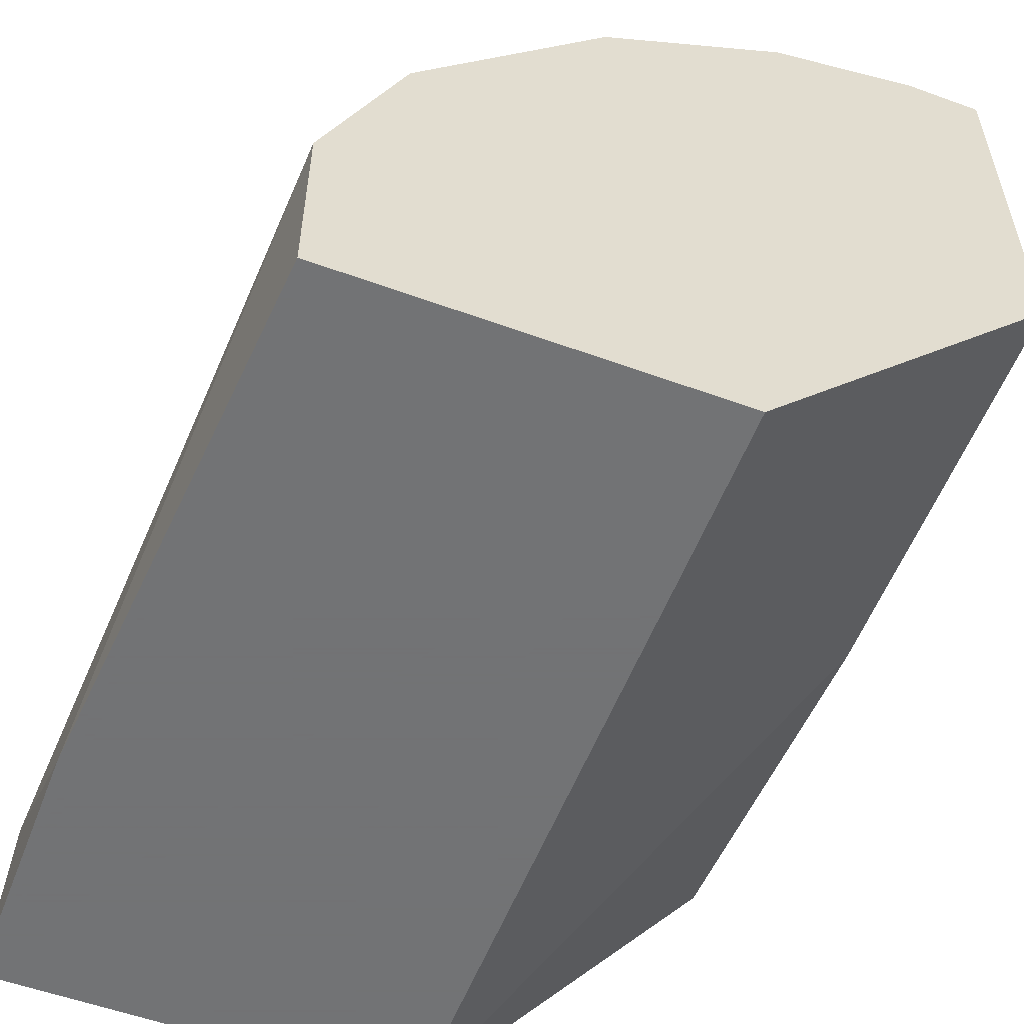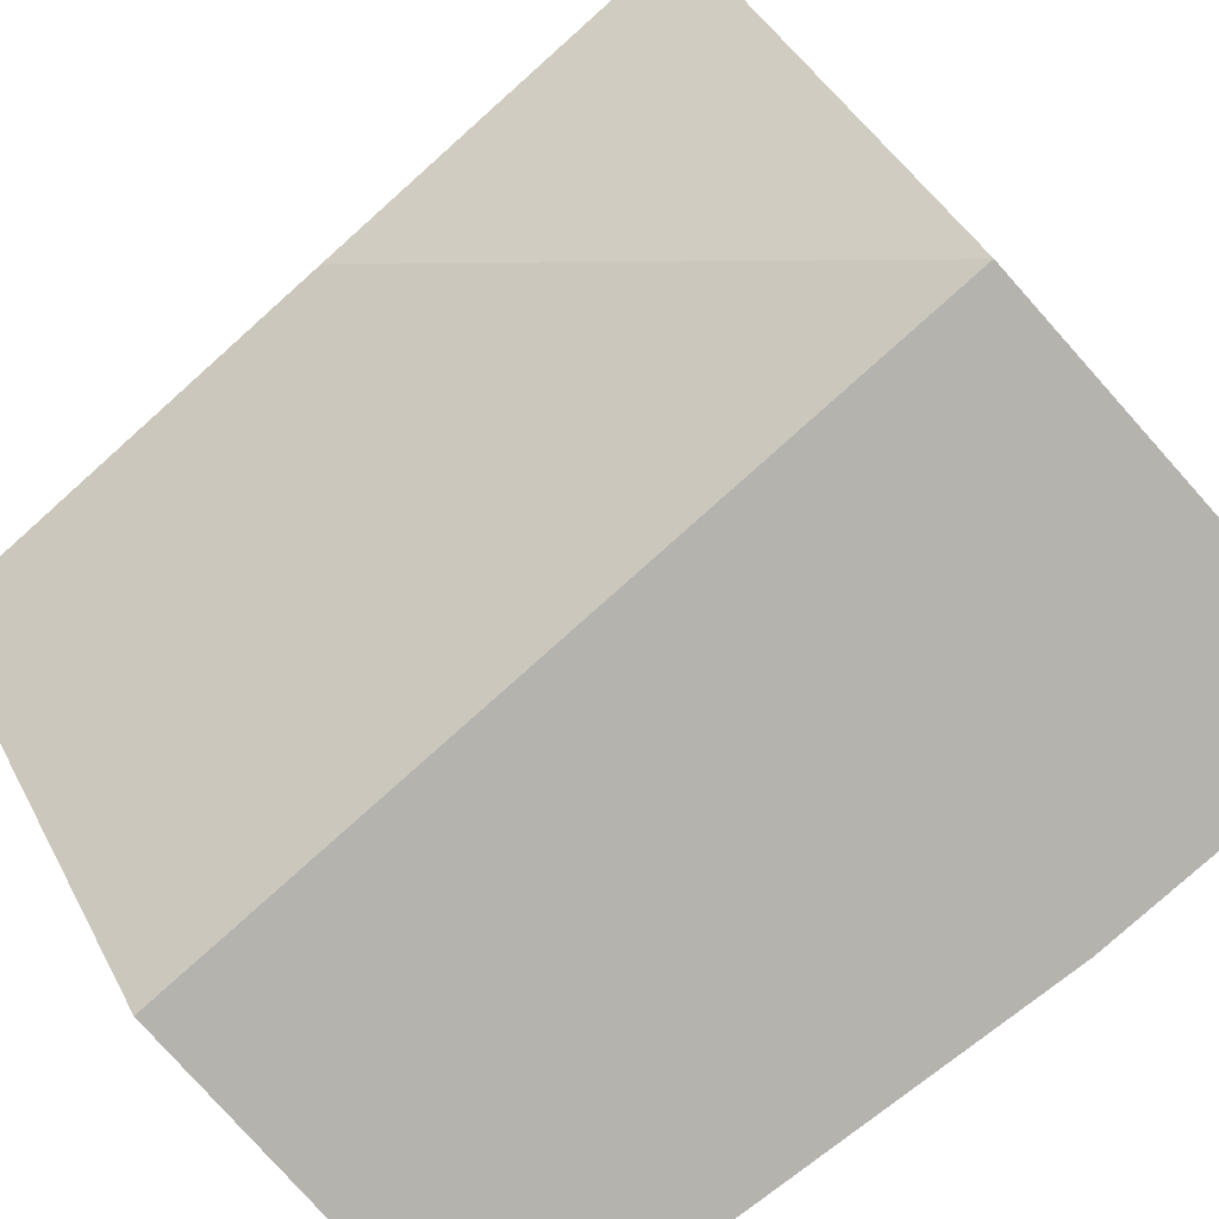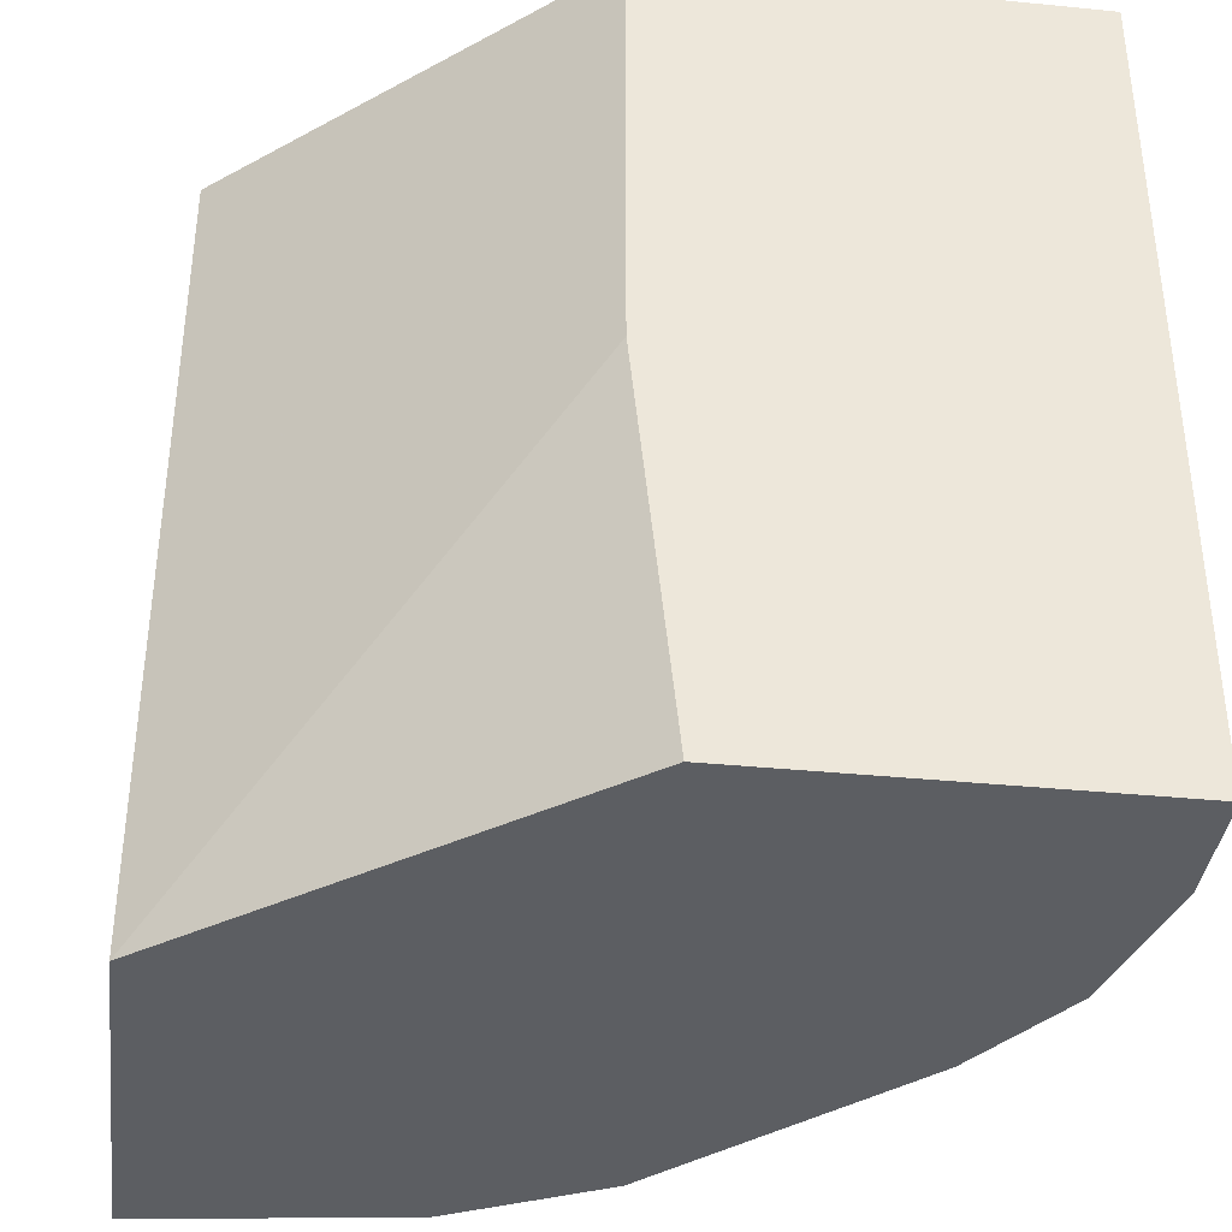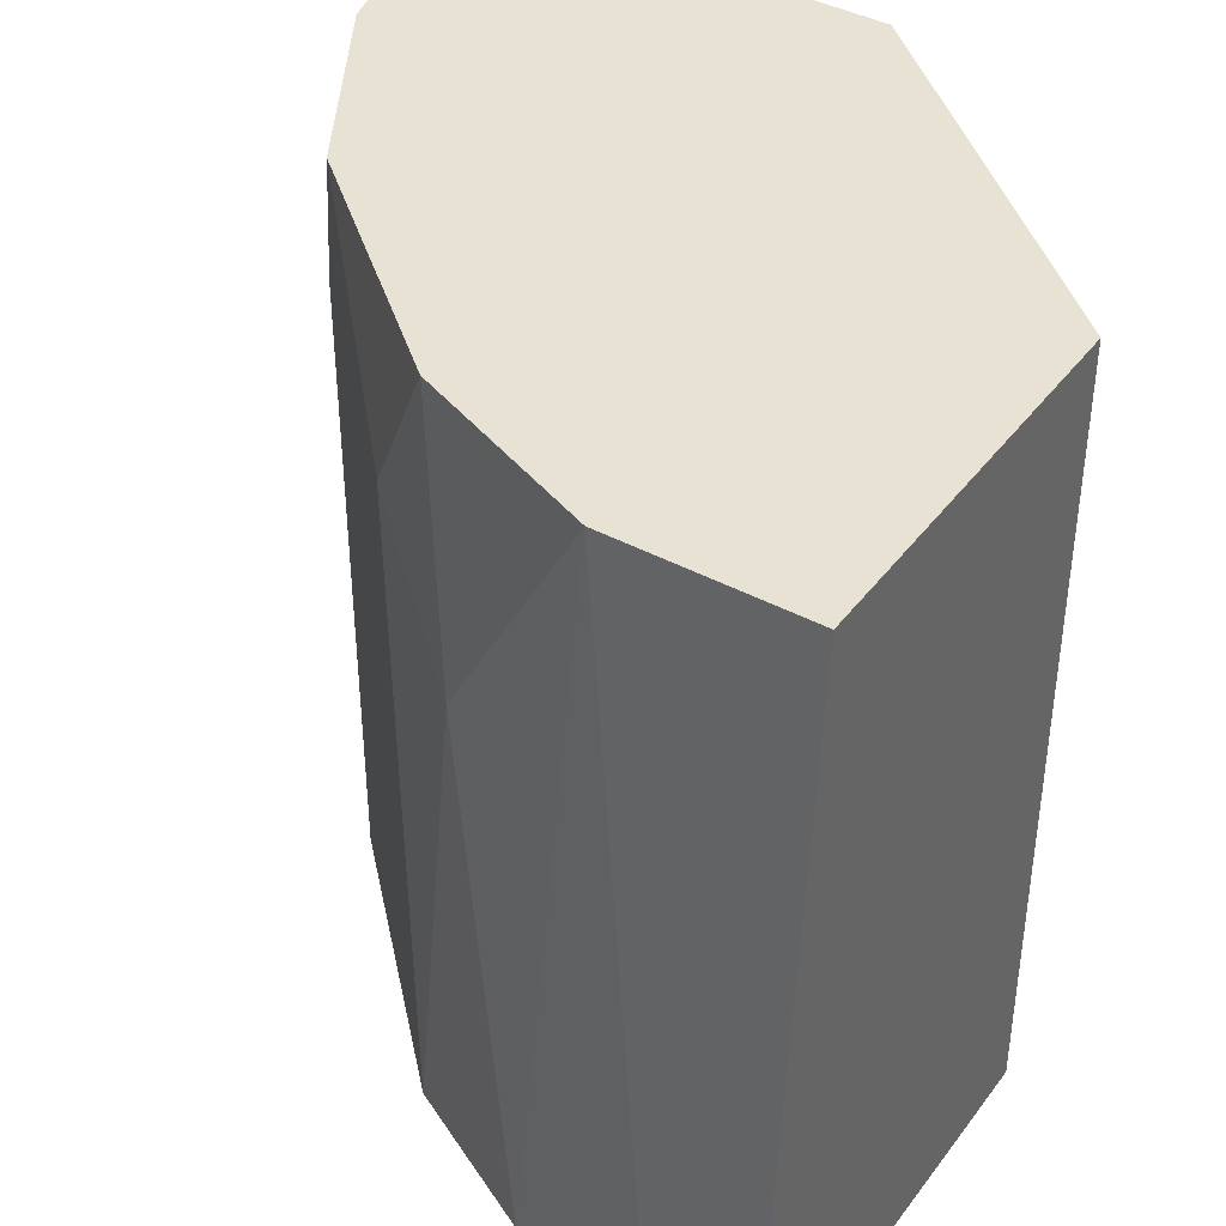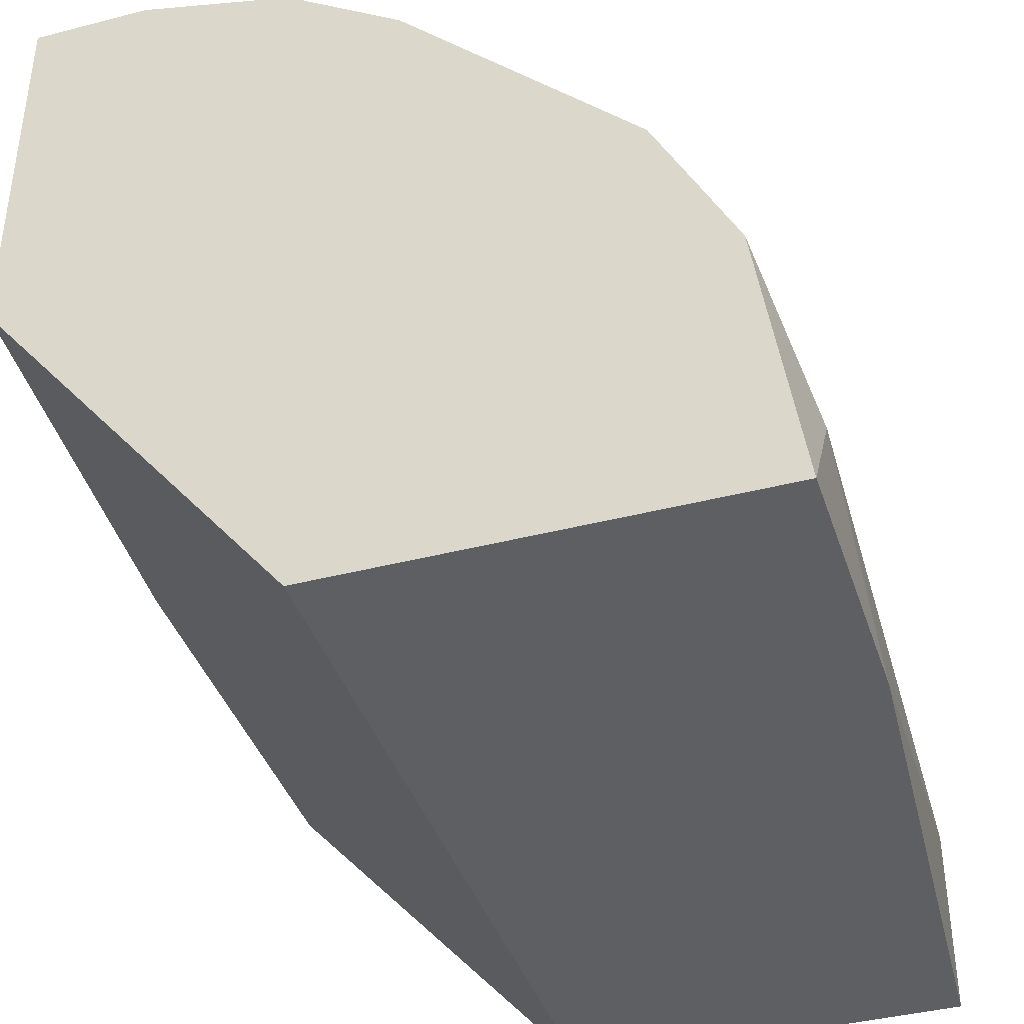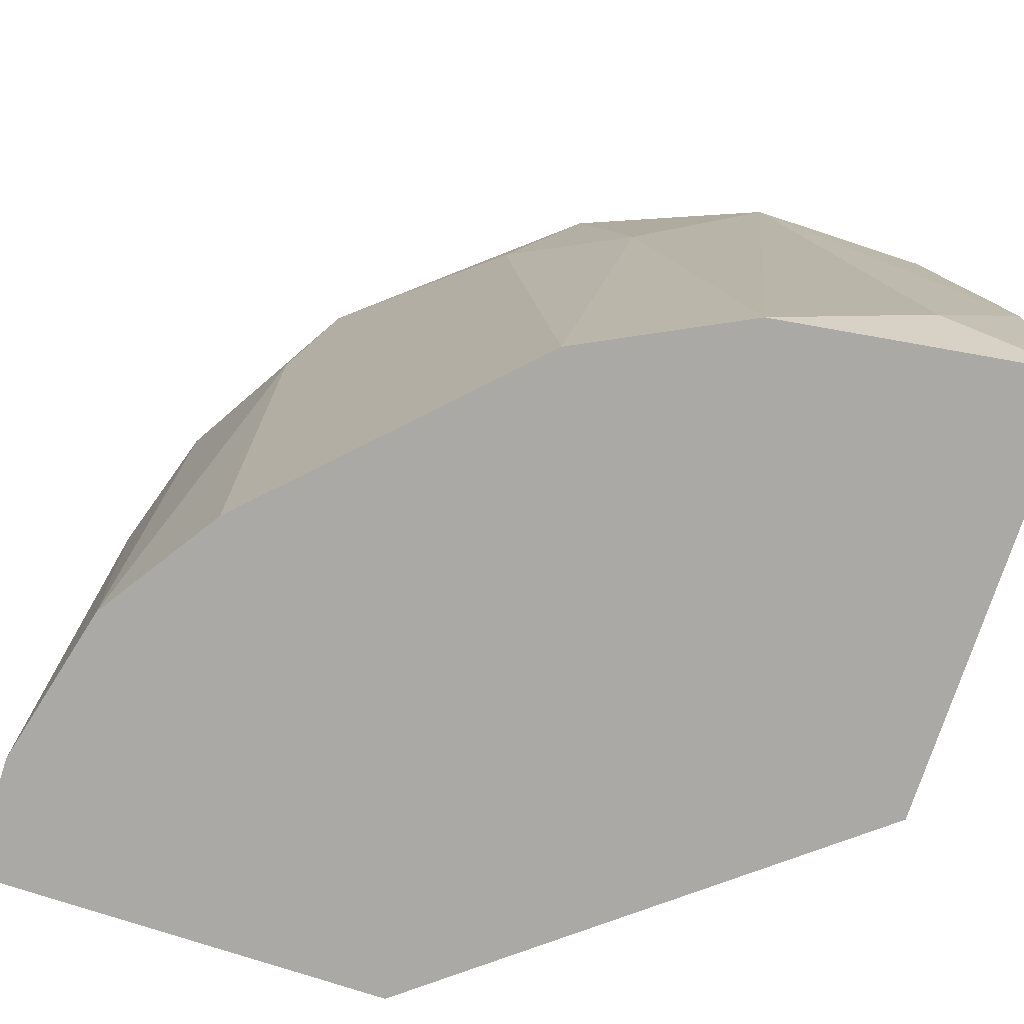
<metadata>
{"format":"obj","ext":"obj","renderer":"f3d","projection":"perspective","resolution":1024,"background":"white","views":[{"elev":-55.7,"azim":159.1,"up":"+Z"},{"elev":-79.9,"azim":-48.2,"up":"+Z"},{"elev":-37.7,"azim":-97.2,"up":"+Y"},{"elev":40.8,"azim":123.3,"up":"+Y"},{"elev":-40.1,"azim":17.7,"up":"+Z"},{"elev":-75.3,"azim":71.8,"up":"+Y"}]}
</metadata>
<code>
v 0.03531 0.0177 0.0201
v 0.03641 -0.005564 0.0201
v 0.03752 0.0177 -0.000948
v 0.03752 -0.005564 -0.000948
v 0.04527 0.01327 0.01235
v 0.03087 0.0177 0.02121
v 0.04638 0.0177 0.01013
v 0.04638 -0.005564 0.01124
v 0.04859 0.0177 0.004594
v 0.04859 0.0177 -0.000948
v 0.04859 -0.005564 0.006809
v 0.02865 0.0177 0.02121
v 0.02865 0.0177 0.009026
v 0.02865 -0.005564 0.02121
v 0.02865 -0.005564 0.01013
v 0.02865 0.005519 0.009026
v 0.03198 0.01549 0.02121
v 0.03198 -0.005564 0.02121
v 0.04749 0.009947 0.009026
v 0.04749 -0.005564 0.009026
v 0.04084 0.0177 0.01678
v 0.0497 0.002194 -0.000948
v 0.0497 -0.003348 0.002377
v 0.0497 -0.005564 -0.000948
v 0.03973 -0.005564 0.01789
v 0.03973 0.01327 0.01789
f 2 1 17
f 12 6 3
f 3 6 9
f 20 15 24
f 6 12 18
f 15 20 18
f 9 6 21
f 3 24 4
f 24 15 4
f 12 3 13
f 15 12 13
f 3 4 13
f 3 9 10
f 24 3 10
f 18 20 2
f 12 15 14
f 18 12 14
f 15 18 14
f 2 20 25
f 21 6 1
f 5 21 8
f 25 20 8
f 21 25 8
f 8 20 19
f 5 8 19
f 4 15 16
f 15 13 16
f 13 4 16
f 9 21 7
f 21 5 7
f 19 9 7
f 5 19 7
f 20 24 11
f 23 9 11
f 24 23 11
f 9 19 11
f 19 20 11
f 2 25 26
f 25 21 26
f 21 1 26
f 1 2 26
f 10 9 22
f 24 10 22
f 9 23 22
f 23 24 22
f 6 18 17
f 18 2 17
f 1 6 17

</code>
